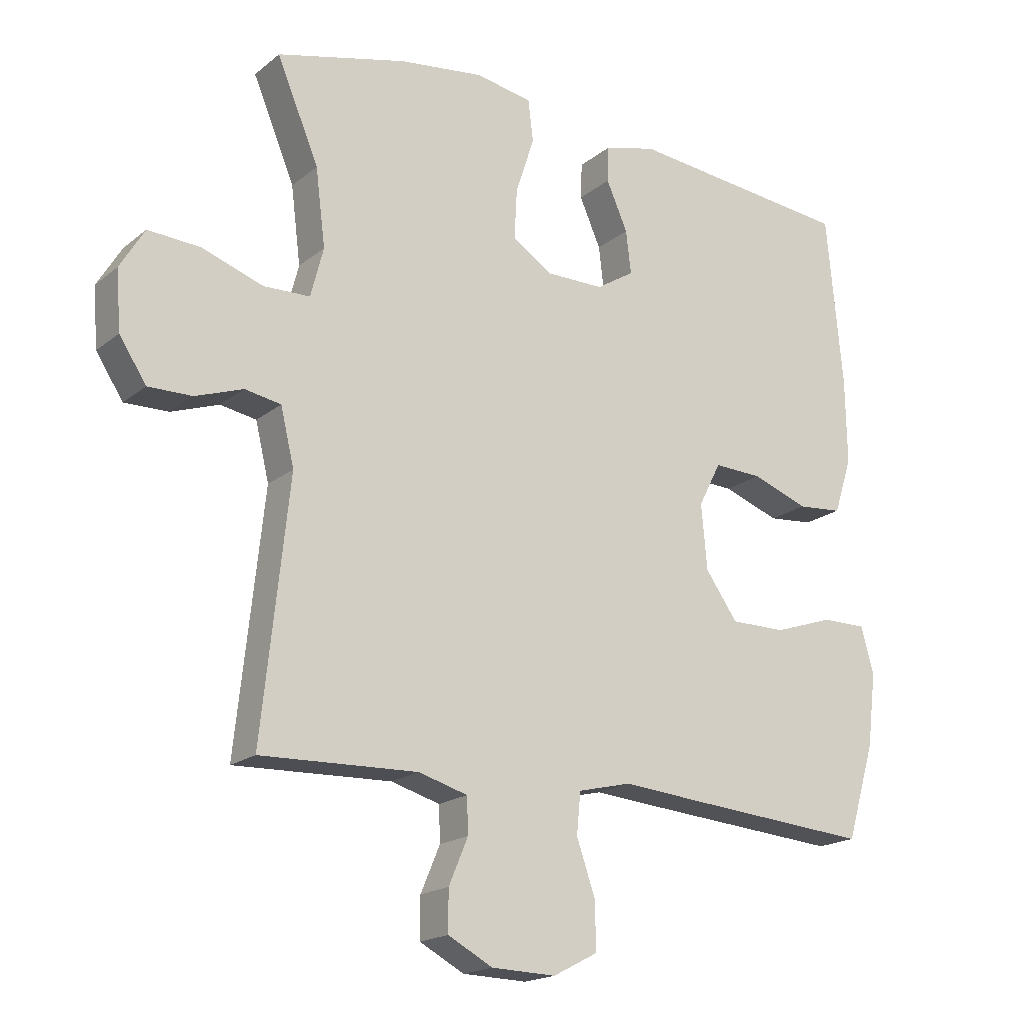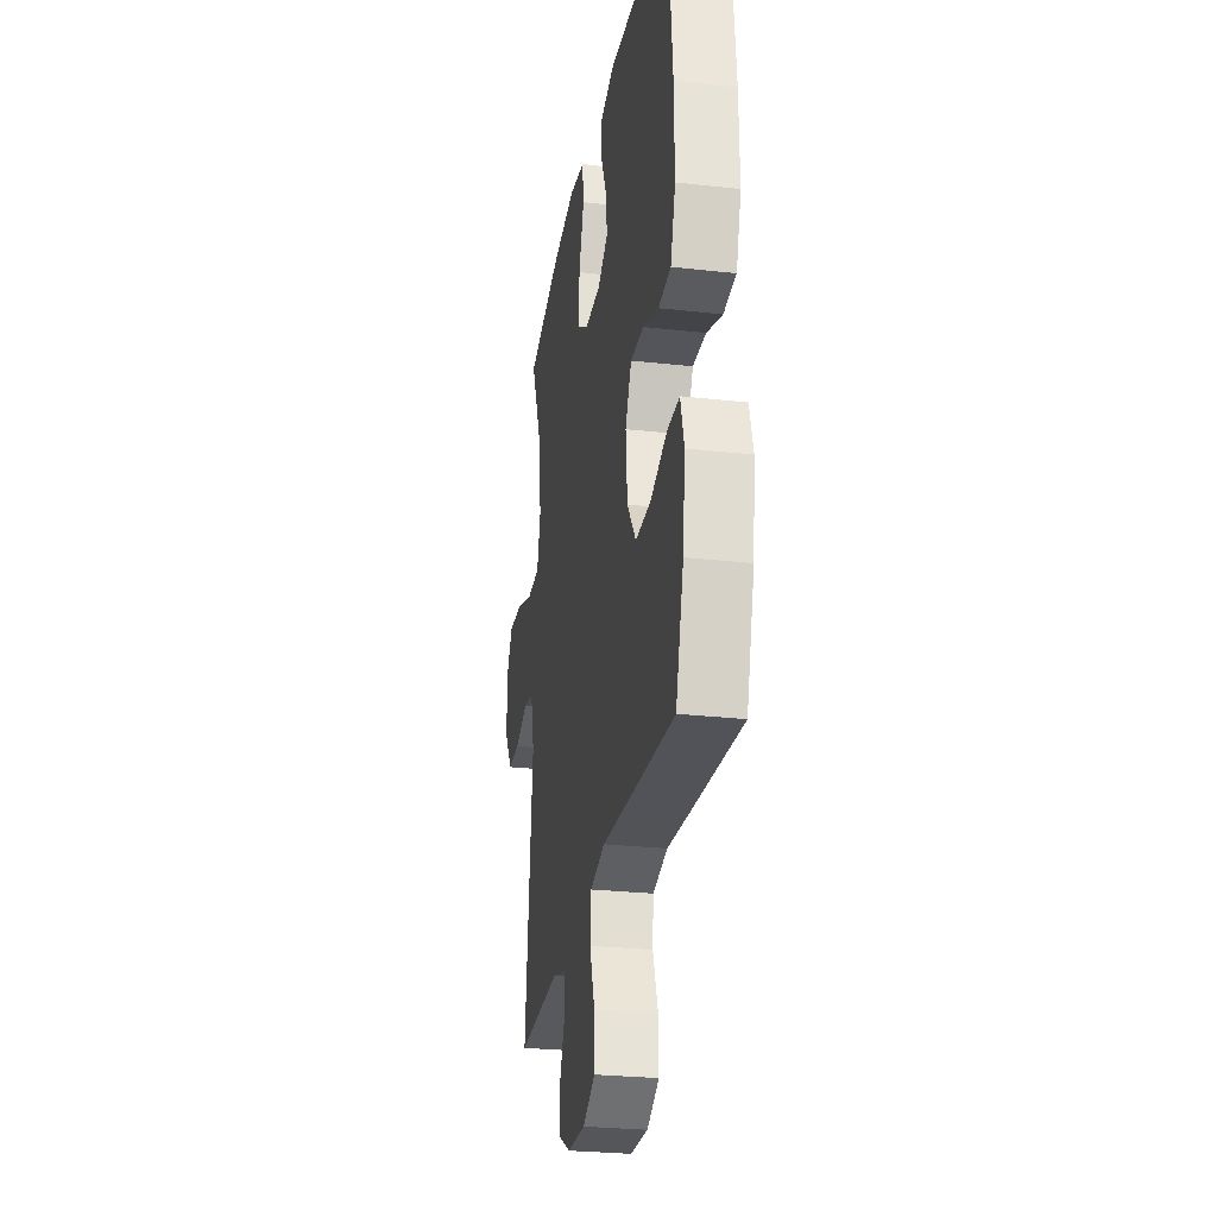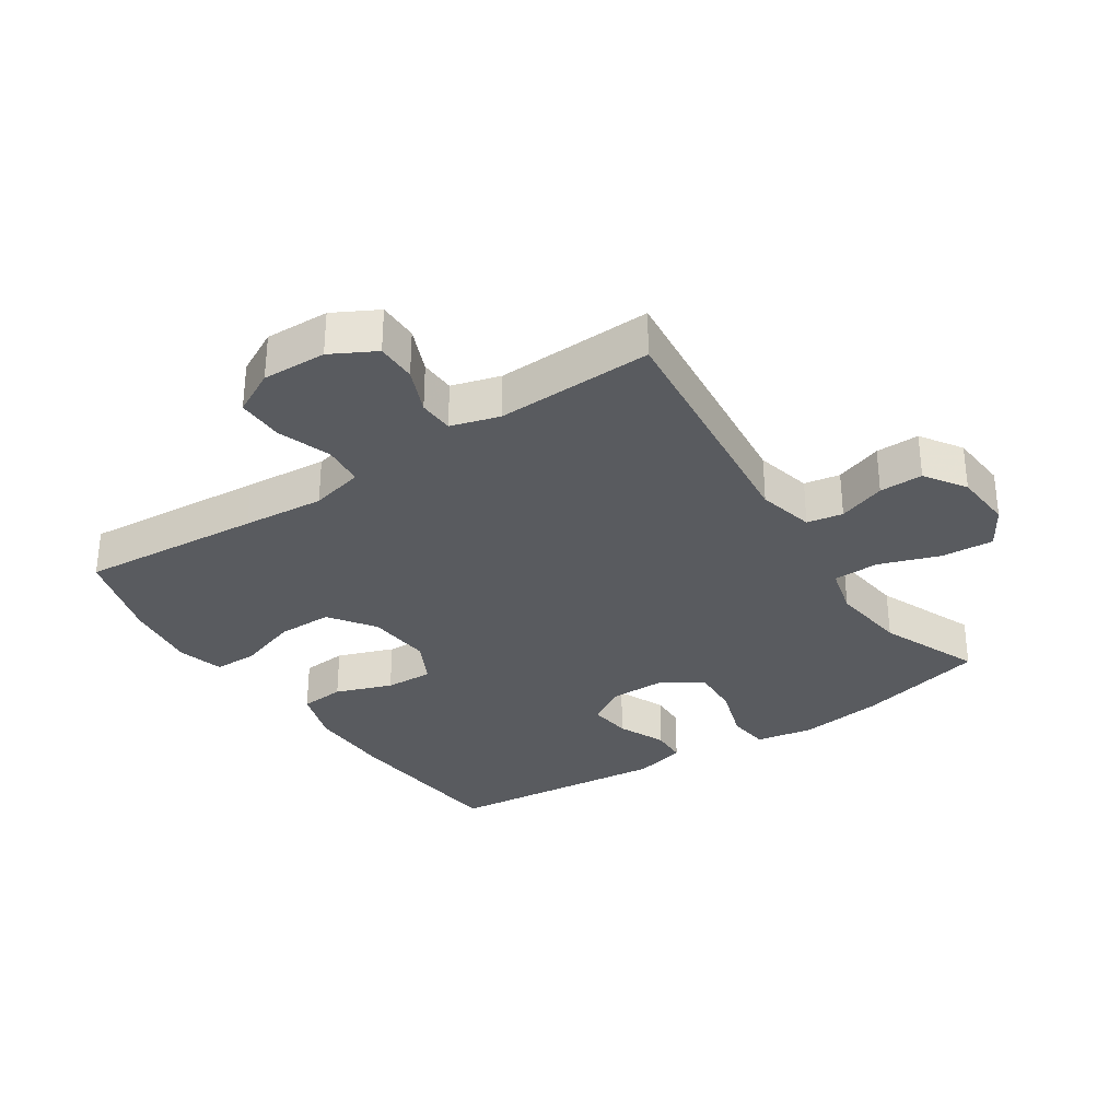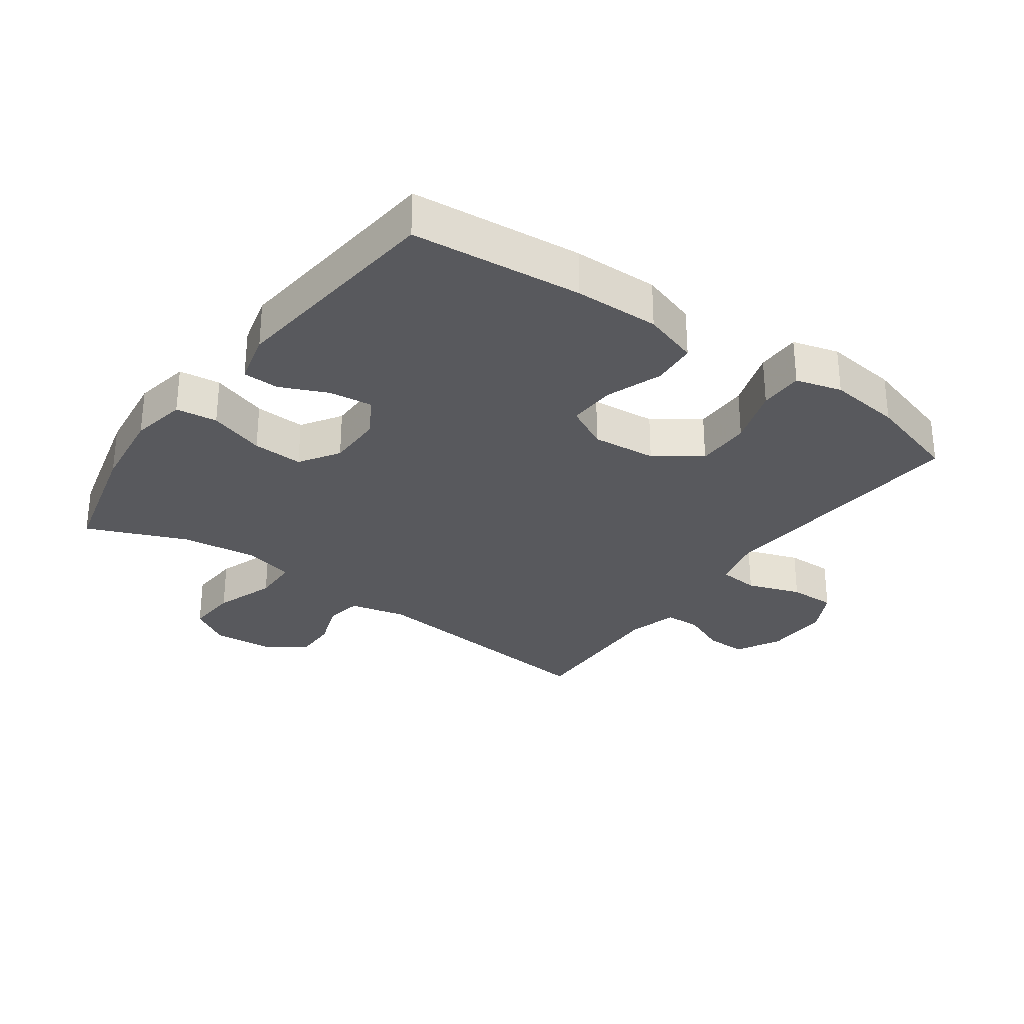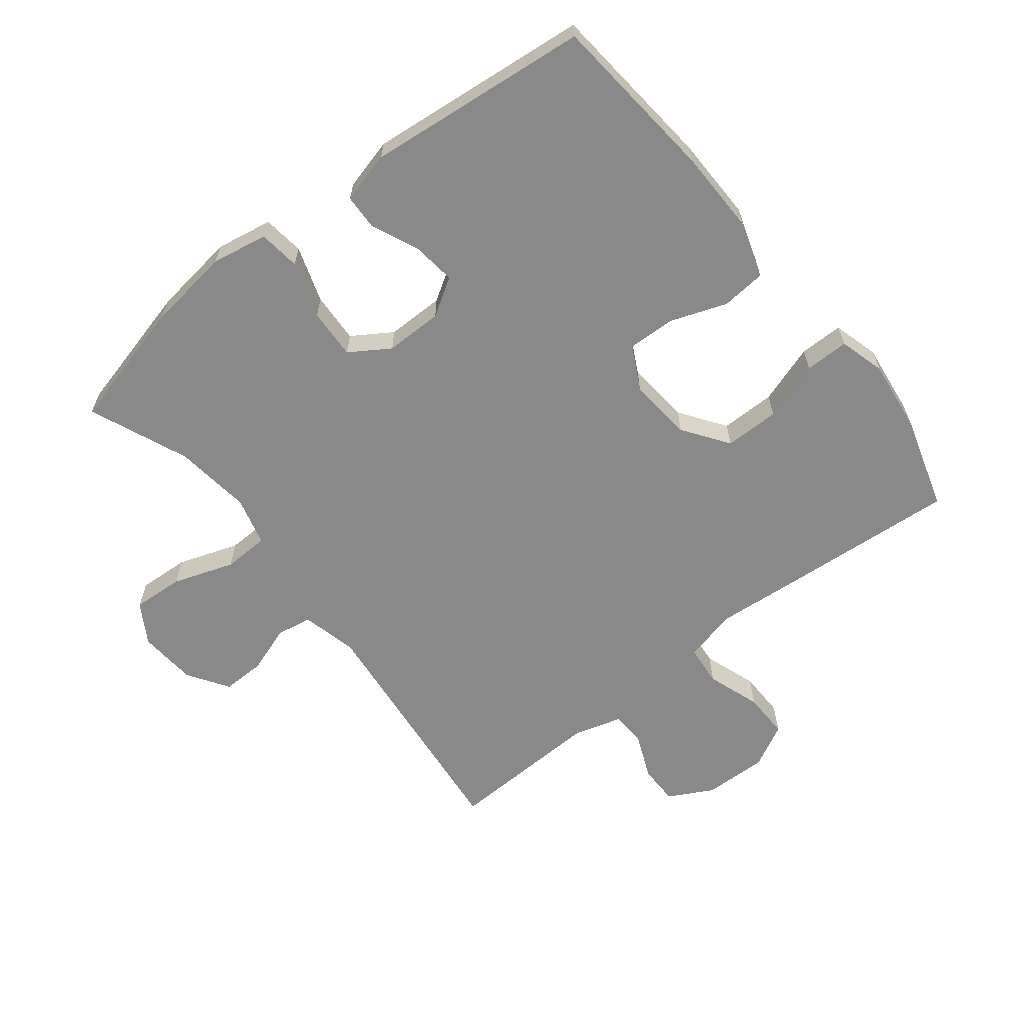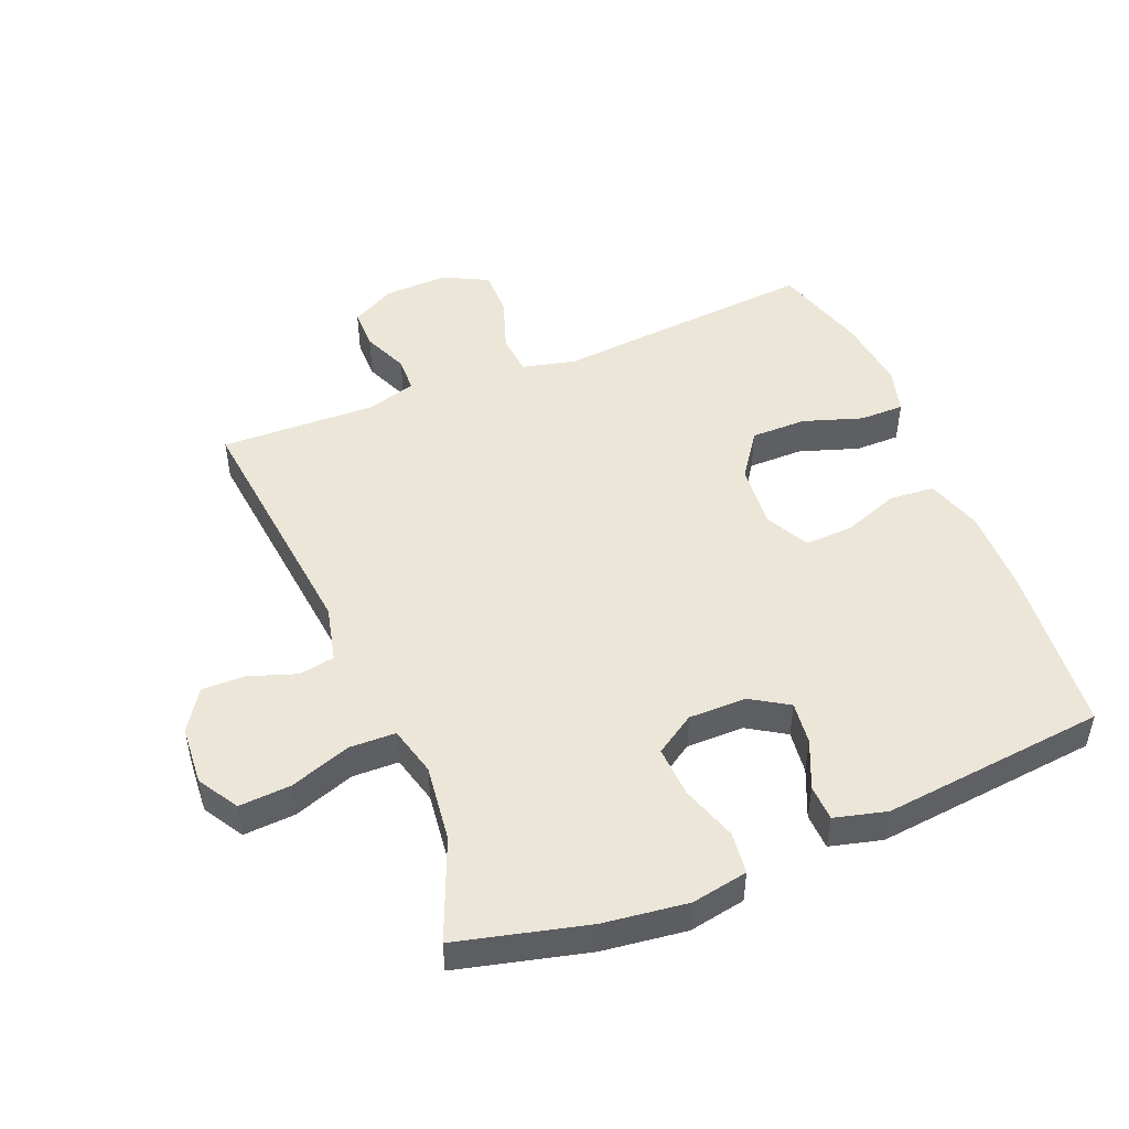
<metadata>
{"format":"obj","ext":"obj","renderer":"f3d","projection":"perspective","resolution":1024,"background":"white","views":[{"elev":-18.4,"azim":-33.9,"up":"+Z"},{"elev":-27.2,"azim":80.2,"up":"+Z"},{"elev":-32.0,"azim":-146.4,"up":"+Y"},{"elev":-29.8,"azim":54.3,"up":"+Y"},{"elev":-63.0,"azim":38.3,"up":"+Y"},{"elev":48.7,"azim":-22.3,"up":"+Y"}]}
</metadata>
<code>
v 0.5 0.07 0.5
v 0.525 0.07 0.233
v 0.527 0.07 0.1
v 0.499 0.07 0.013
v 0.429 0.07 0.007
v 0.341 0.07 0.039
v 0.266 0.07 0.042
v 0.231 0.07 -0.026
v 0.24 0.07 -0.127
v 0.29 0.07 -0.198
v 0.376 0.07 -0.198
v 0.469 0.07 -0.167
v 0.538 0.07 -0.167
v 0.558 0.07 -0.239
v 0.544 0.07 -0.353
v 0.5 0.07 -0.5
v 0.216 0.07 -0.477
v 0.089 0.07 -0.466
v 0.006 0.07 -0.486
v 0 0.07 -0.55
v 0.029 0.07 -0.634
v 0.03 0.07 -0.707
v -0.039 0.07 -0.743
v -0.139 0.07 -0.74
v -0.208 0.07 -0.703
v -0.208 0.07 -0.64
v -0.178 0.07 -0.569
v -0.18 0.07 -0.514
v -0.256 0.07 -0.492
v -0.5 0.07 -0.5
v -0.458 0.07 -0.107
v -0.479 0.07 -0.019
v -0.535 0.07 -0.009
v -0.609 0.07 -0.035
v -0.677 0.07 -0.036
v -0.719 0.07 0.028
v -0.726 0.07 0.12
v -0.688 0.07 0.183
v -0.607 0.07 0.178
v -0.512 0.07 0.145
v -0.44 0.07 0.147
v -0.42 0.07 0.224
v -0.435 0.07 0.344
v -0.5 0.07 0.5
v -0.297 0.07 0.551
v -0.166 0.07 0.568
v -0.078 0.07 0.552
v -0.07 0.07 0.487
v -0.099 0.07 0.399
v -0.103 0.07 0.32
v -0.041 0.07 0.28
v 0.049 0.07 0.28
v 0.108 0.07 0.317
v 0.1 0.07 0.384
v 0.067 0.07 0.459
v 0.069 0.07 0.515
v 0.15 0.07 0.536
v 0.5 0 0.5
v 0.525 0 0.233
v 0.527 0 0.1
v 0.499 0 0.013
v 0.429 0 0.007
v 0.341 0 0.039
v 0.266 0 0.042
v 0.231 0 -0.026
v 0.24 0 -0.127
v 0.29 0 -0.198
v 0.376 0 -0.198
v 0.469 0 -0.167
v 0.538 0 -0.167
v 0.558 0 -0.239
v 0.544 0 -0.353
v 0.5 0 -0.5
v 0.216 0 -0.477
v 0.089 0 -0.466
v 0.006 0 -0.486
v 0 0 -0.55
v 0.029 0 -0.634
v 0.03 0 -0.707
v -0.039 0 -0.743
v -0.139 0 -0.74
v -0.208 0 -0.703
v -0.208 0 -0.64
v -0.178 0 -0.569
v -0.18 0 -0.514
v -0.256 0 -0.492
v -0.5 0 -0.5
v -0.458 0 -0.107
v -0.479 0 -0.019
v -0.535 0 -0.009
v -0.609 0 -0.035
v -0.677 0 -0.036
v -0.719 0 0.028
v -0.726 0 0.12
v -0.688 0 0.183
v -0.607 0 0.178
v -0.512 0 0.145
v -0.44 0 0.147
v -0.42 0 0.224
v -0.435 0 0.344
v -0.5 0 0.5
v -0.297 0 0.551
v -0.166 0 0.568
v -0.078 0 0.552
v -0.07 0 0.487
v -0.099 0 0.399
v -0.103 0 0.32
v -0.041 0 0.28
v 0.049 0 0.28
v 0.108 0 0.317
v 0.1 0 0.384
v 0.067 0 0.459
v 0.069 0 0.515
v 0.15 0 0.536
f 54 55 56 57
f 53 54 57 1
f 52 53 1 2
f 51 52 2 3
f 46 47 48 49
f 46 49 50
f 43 44 45 46
f 42 43 46 50
f 41 42 50 51
f 37 38 39 40
f 37 40 41
f 36 37 41
f 33 34 35 36
f 32 33 36 41
f 31 32 41 51
f 29 30 31 51
f 24 25 26 27
f 24 27 28
f 23 24 28
f 20 21 22 23
f 19 20 23 28
f 18 19 28 29
f 16 17 18
f 15 16 18
f 11 12 13 14
f 10 11 14 15
f 3 4 5 6
f 3 6 7
f 51 3 7
f 29 51 7 8
f 10 15 18 29
f 9 10 29
f 8 9 29
f 114 113 112 111
f 58 114 111 110
f 59 58 110 109
f 60 59 109 108
f 106 105 104 103
f 107 106 103
f 103 102 101 100
f 107 103 100 99
f 108 107 99 98
f 97 96 95 94
f 98 97 94
f 98 94 93
f 93 92 91 90
f 98 93 90 89
f 108 98 89 88
f 108 88 87 86
f 84 83 82 81
f 85 84 81
f 85 81 80
f 80 79 78 77
f 85 80 77 76
f 86 85 76 75
f 75 74 73
f 75 73 72
f 71 70 69 68
f 72 71 68 67
f 63 62 61 60
f 64 63 60
f 64 60 108
f 65 64 108 86
f 86 75 72 67
f 86 67 66
f 86 66 65
f 1 58 59 2
f 2 59 60 3
f 3 60 61 4
f 4 61 62 5
f 5 62 63 6
f 6 63 64 7
f 7 64 65 8
f 8 65 66 9
f 9 66 67 10
f 10 67 68 11
f 11 68 69 12
f 12 69 70 13
f 13 70 71 14
f 14 71 72 15
f 15 72 73 16
f 16 73 74 17
f 17 74 75 18
f 18 75 76 19
f 19 76 77 20
f 20 77 78 21
f 21 78 79 22
f 22 79 80 23
f 23 80 81 24
f 24 81 82 25
f 25 82 83 26
f 26 83 84 27
f 27 84 85 28
f 28 85 86 29
f 29 86 87 30
f 30 87 88 31
f 31 88 89 32
f 32 89 90 33
f 33 90 91 34
f 34 91 92 35
f 35 92 93 36
f 36 93 94 37
f 37 94 95 38
f 38 95 96 39
f 39 96 97 40
f 40 97 98 41
f 41 98 99 42
f 42 99 100 43
f 43 100 101 44
f 44 101 102 45
f 45 102 103 46
f 46 103 104 47
f 47 104 105 48
f 48 105 106 49
f 49 106 107 50
f 50 107 108 51
f 51 108 109 52
f 52 109 110 53
f 53 110 111 54
f 54 111 112 55
f 55 112 113 56
f 56 113 114 57
f 57 114 58 1

</code>
